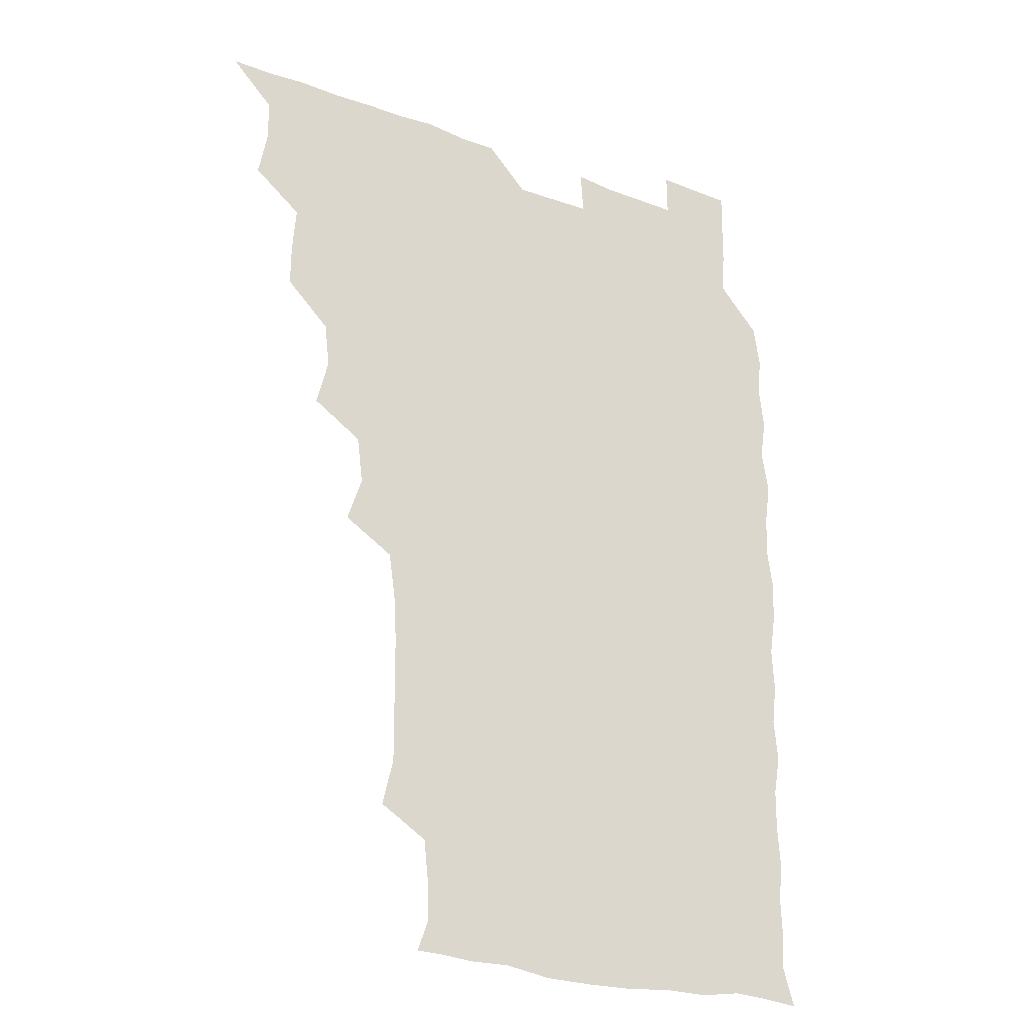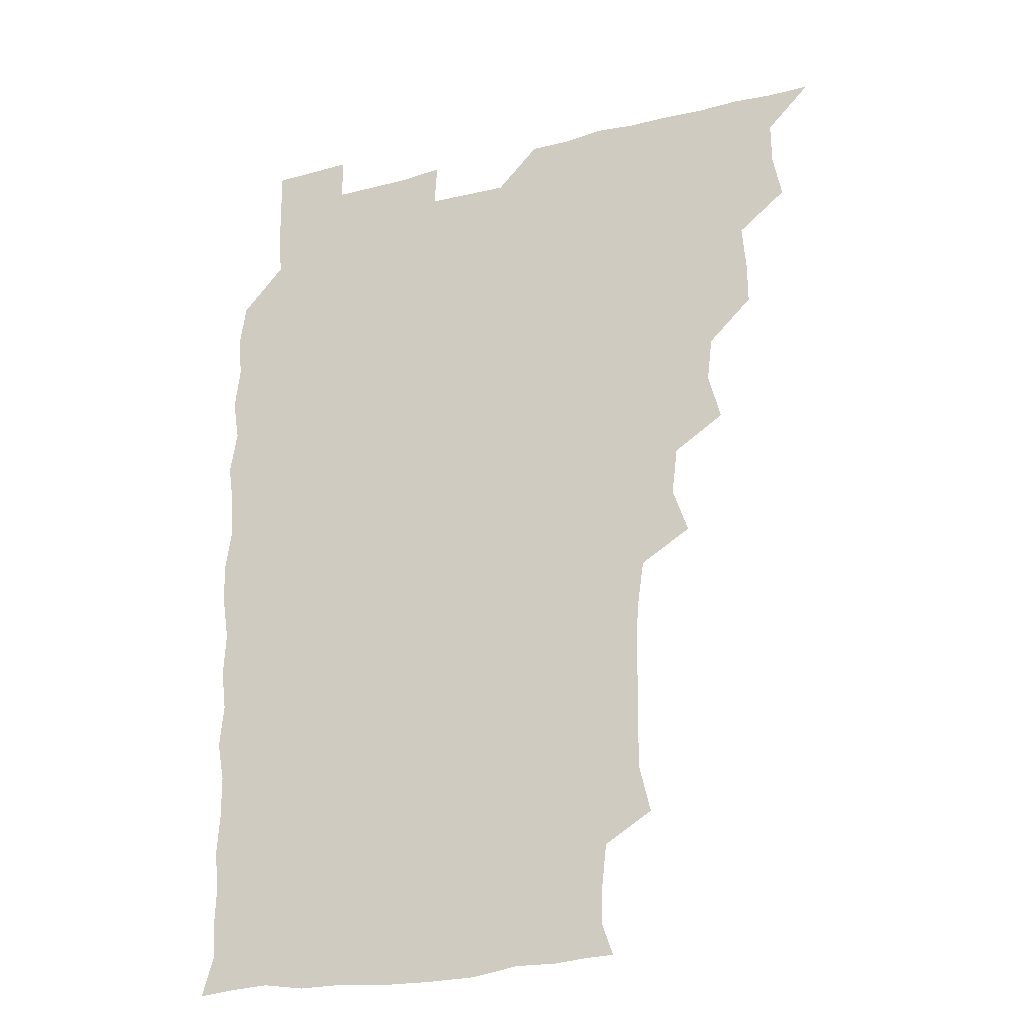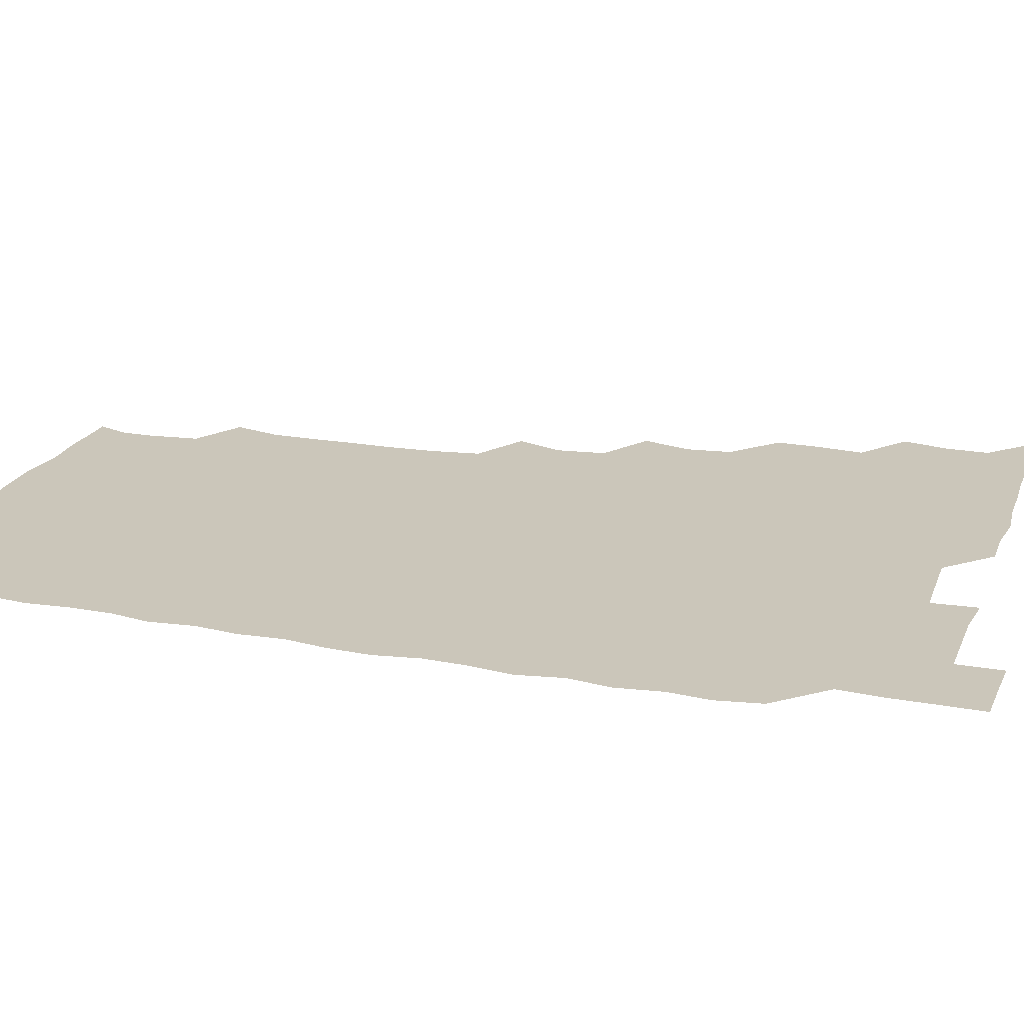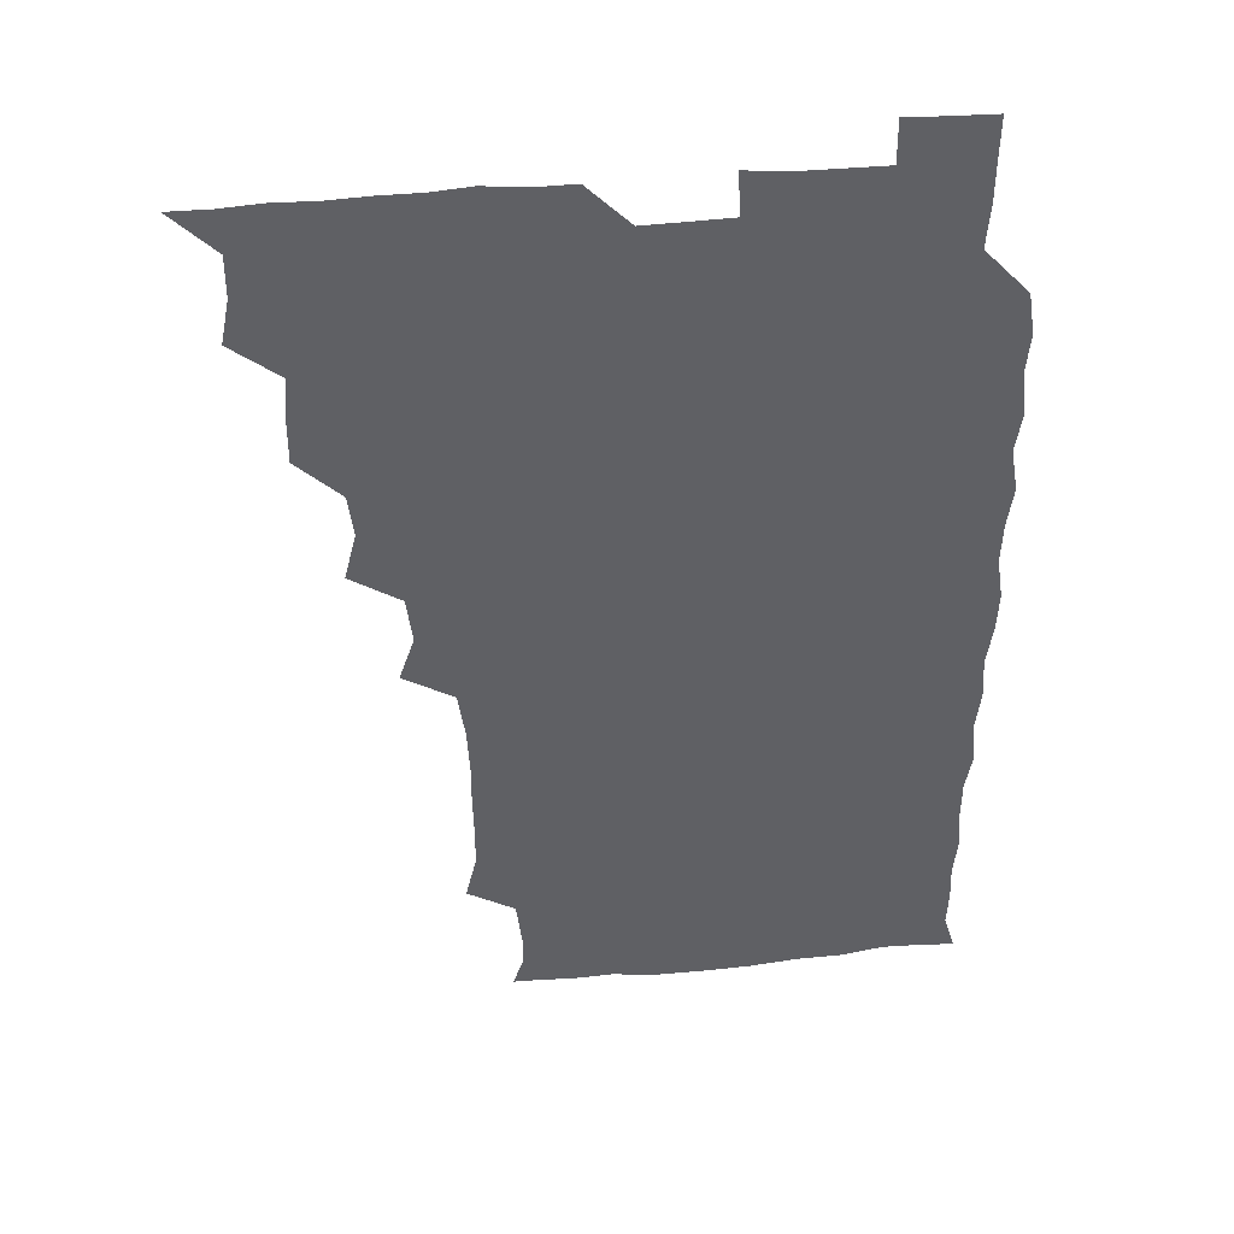
<metadata>
{"format":"obj","ext":"obj","renderer":"f3d","projection":"perspective","resolution":1024,"background":"white","views":[{"elev":-24.8,"azim":-31.2,"up":"+Y"},{"elev":-24.5,"azim":-157.6,"up":"+Y"},{"elev":21.2,"azim":107.8,"up":"+Z"},{"elev":42.3,"azim":-6.7,"up":"+Y"}]}
</metadata>
<code>
v 466 526 0
v 478.4 478.6 0
v 481.7 494.9 0
v 481.7 510.3 0
v 481.1 525.8 0
v 494.4 432.8 0
v 494.5 447.6 0
v 496 464.8 0
v 497.1 481 0
v 497.5 495.8 0
v 497 510.3 0
v 495.8 526.7 0
v 507.9 384.4 0
v 512.3 401.6 0
v 510.5 417.6 0
v 512.5 436 0
v 510.8 450.4 0
v 509.9 464.5 0
v 512.7 481.5 0
v 512.4 495.8 0
v 511.8 510.4 0
v 511 526.2 0
v 522.7 339 0
v 528.4 355.4 0
v 526.2 372.6 0
v 526.6 390 0
v 527.7 406.3 0
v 526.2 420.3 0
v 527 436.4 0
v 527 451.4 0
v 527.1 466.6 0
v 526.9 481.1 0
v 526.8 495.8 0
v 526.5 510.6 0
v 525.9 526.8 0
v 540.7 230.2 0
v 544.7 247.1 0
v 544.8 263 0
v 544.5 278 0
v 544.5 293.5 0
v 543.7 310.1 0
v 541.2 327.8 0
v 541.5 344.6 0
v 541.8 359.8 0
v 542.4 376.4 0
v 541.4 390.7 0
v 541.5 406.1 0
v 541.5 421.2 0
v 542.2 436.7 0
v 541.9 451.5 0
v 542.9 466.6 0
v 542.1 481 0
v 541.5 495.8 0
v 541.4 510.3 0
v 540.8 526.7 0
v 556.3 179 0
v 560.2 190.3 0
v 560.2 201.7 0
v 558.2 219.5 0
v 559.9 239.6 0
v 558.4 253.7 0
v 559.1 269.7 0
v 557.7 283.3 0
v 559.1 301 0
v 557.1 314.7 0
v 557 331 0
v 556 345.4 0
v 557.2 361.9 0
v 556.8 376.8 0
v 557.1 392.3 0
v 556.6 406.7 0
v 557.7 422.7 0
v 556.7 436.6 0
v 557.7 452.4 0
v 557.1 466.5 0
v 556.8 480.9 0
v 556.7 495.4 0
v 555.9 511.2 0
v 555.1 527.8 0
v 566.6 178.7 0
v 572.1 193.3 0
v 573 209.6 0
v 574 227.6 0
v 573.8 242.9 0
v 573.7 258.1 0
v 572.7 271.7 0
v 572.9 287.5 0
v 573.1 303.1 0
v 572.3 317 0
v 572.8 333.4 0
v 572.5 348.2 0
v 571.2 361.1 0
v 571.4 376.8 0
v 571.9 392.6 0
v 572.6 408.6 0
v 572 422.4 0
v 571.7 436.7 0
v 572.1 452 0
v 571.5 466.3 0
v 571.8 480.8 0
v 571.5 495.2 0
v 570.7 511.4 0
v 570.5 526.2 0
v 578.3 177.8 0
v 586.5 197.7 0
v 588.4 214.7 0
v 587.9 228.2 0
v 587.7 243.3 0
v 587.3 258.3 0
v 587.4 272.7 0
v 587.2 287.5 0
v 586.8 302.8 0
v 587.8 319.4 0
v 586.9 332.8 0
v 586.3 346.9 0
v 586.8 363.1 0
v 586.4 377.7 0
v 586.8 391.6 0
v 586.8 407.4 0
v 586.3 421.5 0
v 586.4 436.5 0
v 586.8 451.8 0
v 586.6 466.3 0
v 586.5 480.9 0
v 586.1 495.9 0
v 585.4 511.3 0
v 584.8 526.4 0
v 593.3 178.2 0
v 601.3 199.2 0
v 602.3 215 0
v 602.5 229.7 0
v 602.2 243.1 0
v 601.4 256.8 0
v 601.6 272.6 0
v 601.6 288.5 0
v 601.7 302.6 0
v 601.9 319.3 0
v 601.5 332.8 0
v 601.7 348.2 0
v 601.3 362.3 0
v 600.5 374.1 0
v 601 391.4 0
v 601.6 407.8 0
v 601.2 421.9 0
v 601.7 437.7 0
v 601.4 451.7 0
v 601.3 466.3 0
v 601.2 481 0
v 601.4 495.4 0
v 600.3 510.8 0
v 610.5 175.6 0
v 615.5 198.8 0
v 616.4 215.1 0
v 616.6 228.9 0
v 616.6 244 0
v 616.4 258 0
v 616.6 274 0
v 616.2 286.9 0
v 616 303.8 0
v 616.5 318.4 0
v 616.1 333 0
v 616.3 348 0
v 616.4 363.7 0
v 616.4 377.7 0
v 616.2 392.4 0
v 616.2 408.1 0
v 616 421.7 0
v 616.2 437.3 0
v 616.4 451.9 0
v 616.6 466.5 0
v 616.5 480.8 0
v 616.1 495.9 0
v 615.7 511.1 0
v 628.2 175.4 0
v 630.5 197.5 0
v 630.7 213.3 0
v 630.7 229.3 0
v 630.9 243.8 0
v 631.2 258.5 0
v 631 273.5 0
v 631.4 288 0
v 630.9 301.2 0
v 630.7 319 0
v 630.9 331.3 0
v 630.7 348 0
v 630.9 362.6 0
v 630.9 378 0
v 630.9 392.3 0
v 630.8 407.7 0
v 630.9 422.5 0
v 630.9 437.2 0
v 631 451.9 0
v 631 466.6 0
v 631.2 480.9 0
v 631.4 495.5 0
v 631.1 511.4 0
v 630.1 527.4 0
v 645.4 175.7 0
v 645.5 198.7 0
v 645.5 214.8 0
v 645.7 228.3 0
v 645.4 243 0
v 645.8 258.6 0
v 645.3 273.5 0
v 645.7 290.2 0
v 645.8 302.6 0
v 645.1 319.1 0
v 645.6 333.2 0
v 645.5 347.6 0
v 645.5 362.8 0
v 645.5 377.8 0
v 645.5 392.5 0
v 645.5 407.4 0
v 645.6 422.5 0
v 645.6 437.2 0
v 645.8 451.6 0
v 645.8 466.3 0
v 645.9 481.1 0
v 646.1 495.8 0
v 646.1 510.6 0
v 645.4 525.9 0
v 663.5 177.3 0
v 660.8 198.4 0
v 660 213.7 0
v 659.8 229.3 0
v 660.8 241.7 0
v 659.7 259.3 0
v 660.8 271.6 0
v 659.8 288.8 0
v 659.9 304 0
v 659.8 318.6 0
v 659.6 334.1 0
v 659.7 348.4 0
v 660.6 362 0
v 660.5 376.9 0
v 660.3 392 0
v 660.4 406.3 0
v 659.8 423.1 0
v 659.8 437.8 0
v 660.2 452.2 0
v 660.4 466.9 0
v 660.7 481.3 0
v 660.9 495.8 0
v 660.9 510.6 0
v 660.5 525.8 0
v 680.3 177.3 0
v 675.6 198 0
v 675.1 212.7 0
v 675.2 227 0
v 674.9 242.9 0
v 674.6 258.1 0
v 674.9 272.6 0
v 673.7 289.4 0
v 674.1 303.5 0
v 675.5 316.7 0
v 674.5 332.8 0
v 675.5 346.4 0
v 674.6 362.8 0
v 674.5 378 0
v 674.6 392.6 0
v 674.1 408.3 0
v 675.2 422 0
v 675.7 436.4 0
v 674.9 452.1 0
v 674.9 466.8 0
v 675.5 481.2 0
v 675.5 496 0
v 675.7 510.9 0
v 676 525.7 0
v 675.8 541.6 0
v 695.8 179.8 0
v 690.1 198 0
v 689.7 212.1 0
v 689.1 227.6 0
v 689.7 241.7 0
v 688.6 258 0
v 688.5 273.5 0
v 688.5 288.2 0
v 689.6 301.6 0
v 688.6 318.5 0
v 689.2 332.4 0
v 688.8 348.1 0
v 688.9 362.4 0
v 688.9 377.5 0
v 689.6 391.8 0
v 689.5 406.9 0
v 690.4 421 0
v 689.3 437.3 0
v 690.3 451.3 0
v 689.8 466.6 0
v 689.4 481.8 0
v 689.9 495.9 0
v 690.6 510.6 0
v 690.9 525.6 0
v 690.6 541 0
v 710.6 179 0
v 704.8 196 0
v 703.7 211 0
v 704.2 224.9 0
v 703.5 241 0
v 703.4 255.5 0
v 703.3 271 0
v 703.7 286 0
v 703.1 301.2 0
v 702.6 317 0
v 704 330.7 0
v 704.6 345.8 0
v 702.7 361.9 0
v 705 374.8 0
v 704.5 390.6 0
v 703.3 406.8 0
v 704.5 420.4 0
v 704 436.4 0
v 704.4 450.7 0
v 704.4 465.9 0
v 703.6 480.8 0
v 704.7 494.3 0
v 705.9 510.2 0
v 705.9 525.7 0
v 706.1 540.6 0
v 723 177.9 0
v 718.8 192 0
v 719.4 205 0
v 718.9 219.6 0
v 720.3 233.4 0
v 719.2 248.7 0
v 719.3 263.9 0
v 721.8 277.9 0
v 720.3 293.8 0
v 722 308.8 0
v 721.1 324.5 0
v 723.2 339.2 0
v 723.9 354.2 0
v 721.6 370 0
v 722.2 385.2 0
v 724.2 400.2 0
v 721.6 416.2 0
v 723.8 431.1 0
v 721.8 446.9 0
v 723.2 461.5 0
v 720.7 477.2 0
f 4 5 1
f 8 9 2
f 2 9 3
f 9 10 3
f 3 10 4
f 10 11 4
f 4 11 5
f 11 12 5
f 15 16 6
f 6 16 7
f 16 17 7
f 7 17 8
f 17 18 8
f 8 18 9
f 18 19 9
f 9 19 10
f 19 20 10
f 10 20 11
f 20 21 11
f 11 21 12
f 21 22 12
f 25 26 13
f 13 26 14
f 26 27 14
f 14 27 15
f 27 28 15
f 15 28 16
f 28 29 16
f 16 29 17
f 29 30 17
f 17 30 18
f 30 31 18
f 18 31 19
f 31 32 19
f 19 32 20
f 32 33 20
f 20 33 21
f 33 34 21
f 21 34 22
f 34 35 22
f 42 43 23
f 23 43 24
f 43 44 24
f 24 44 25
f 44 45 25
f 25 45 26
f 45 46 26
f 26 46 27
f 46 47 27
f 27 47 28
f 47 48 28
f 28 48 29
f 48 49 29
f 29 49 30
f 49 50 30
f 30 50 31
f 50 51 31
f 31 51 32
f 51 52 32
f 32 52 33
f 52 53 33
f 33 53 34
f 53 54 34
f 34 54 35
f 54 55 35
f 59 60 36
f 36 60 37
f 60 61 37
f 37 61 38
f 61 62 38
f 38 62 39
f 62 63 39
f 39 63 40
f 63 64 40
f 40 64 41
f 64 65 41
f 41 65 42
f 65 66 42
f 42 66 43
f 66 67 43
f 43 67 44
f 67 68 44
f 44 68 45
f 68 69 45
f 45 69 46
f 69 70 46
f 46 70 47
f 70 71 47
f 47 71 48
f 71 72 48
f 48 72 49
f 72 73 49
f 49 73 50
f 73 74 50
f 50 74 51
f 74 75 51
f 51 75 52
f 75 76 52
f 52 76 53
f 76 77 53
f 53 77 54
f 77 78 54
f 54 78 55
f 78 79 55
f 56 80 57
f 80 81 57
f 57 81 58
f 81 82 58
f 58 82 59
f 82 83 59
f 59 83 60
f 83 84 60
f 60 84 61
f 84 85 61
f 61 85 62
f 85 86 62
f 62 86 63
f 86 87 63
f 63 87 64
f 87 88 64
f 64 88 65
f 88 89 65
f 65 89 66
f 89 90 66
f 66 90 67
f 90 91 67
f 67 91 68
f 91 92 68
f 68 92 69
f 92 93 69
f 69 93 70
f 93 94 70
f 70 94 71
f 94 95 71
f 71 95 72
f 95 96 72
f 72 96 73
f 96 97 73
f 73 97 74
f 97 98 74
f 74 98 75
f 98 99 75
f 75 99 76
f 99 100 76
f 76 100 77
f 100 101 77
f 77 101 78
f 101 102 78
f 78 102 79
f 102 103 79
f 80 104 81
f 104 105 81
f 81 105 82
f 105 106 82
f 82 106 83
f 106 107 83
f 83 107 84
f 107 108 84
f 84 108 85
f 108 109 85
f 85 109 86
f 109 110 86
f 86 110 87
f 110 111 87
f 87 111 88
f 111 112 88
f 88 112 89
f 112 113 89
f 89 113 90
f 113 114 90
f 90 114 91
f 114 115 91
f 91 115 92
f 115 116 92
f 92 116 93
f 116 117 93
f 93 117 94
f 117 118 94
f 94 118 95
f 118 119 95
f 95 119 96
f 119 120 96
f 96 120 97
f 120 121 97
f 97 121 98
f 121 122 98
f 98 122 99
f 122 123 99
f 99 123 100
f 123 124 100
f 100 124 101
f 124 125 101
f 101 125 102
f 125 126 102
f 102 126 103
f 126 127 103
f 104 128 105
f 128 129 105
f 105 129 106
f 129 130 106
f 106 130 107
f 130 131 107
f 107 131 108
f 131 132 108
f 108 132 109
f 132 133 109
f 109 133 110
f 133 134 110
f 110 134 111
f 134 135 111
f 111 135 112
f 135 136 112
f 112 136 113
f 136 137 113
f 113 137 114
f 137 138 114
f 114 138 115
f 138 139 115
f 115 139 116
f 139 140 116
f 116 140 117
f 140 141 117
f 117 141 118
f 141 142 118
f 118 142 119
f 142 143 119
f 119 143 120
f 143 144 120
f 120 144 121
f 144 145 121
f 121 145 122
f 145 146 122
f 122 146 123
f 146 147 123
f 123 147 124
f 147 148 124
f 124 148 125
f 148 149 125
f 125 149 126
f 149 150 126
f 126 150 127
f 128 151 129
f 151 152 129
f 129 152 130
f 152 153 130
f 130 153 131
f 153 154 131
f 131 154 132
f 154 155 132
f 132 155 133
f 155 156 133
f 133 156 134
f 156 157 134
f 134 157 135
f 157 158 135
f 135 158 136
f 158 159 136
f 136 159 137
f 159 160 137
f 137 160 138
f 160 161 138
f 138 161 139
f 161 162 139
f 139 162 140
f 162 163 140
f 140 163 141
f 163 164 141
f 141 164 142
f 164 165 142
f 142 165 143
f 165 166 143
f 143 166 144
f 166 167 144
f 144 167 145
f 167 168 145
f 145 168 146
f 168 169 146
f 146 169 147
f 169 170 147
f 147 170 148
f 170 171 148
f 148 171 149
f 171 172 149
f 149 172 150
f 172 173 150
f 151 174 152
f 174 175 152
f 152 175 153
f 175 176 153
f 153 176 154
f 176 177 154
f 154 177 155
f 177 178 155
f 155 178 156
f 178 179 156
f 156 179 157
f 179 180 157
f 157 180 158
f 180 181 158
f 158 181 159
f 181 182 159
f 159 182 160
f 182 183 160
f 160 183 161
f 183 184 161
f 161 184 162
f 184 185 162
f 162 185 163
f 185 186 163
f 163 186 164
f 186 187 164
f 164 187 165
f 187 188 165
f 165 188 166
f 188 189 166
f 166 189 167
f 189 190 167
f 167 190 168
f 190 191 168
f 168 191 169
f 191 192 169
f 169 192 170
f 192 193 170
f 170 193 171
f 193 194 171
f 171 194 172
f 194 195 172
f 172 195 173
f 195 196 173
f 174 198 175
f 198 199 175
f 175 199 176
f 199 200 176
f 176 200 177
f 200 201 177
f 177 201 178
f 201 202 178
f 178 202 179
f 202 203 179
f 179 203 180
f 203 204 180
f 180 204 181
f 204 205 181
f 181 205 182
f 205 206 182
f 182 206 183
f 206 207 183
f 183 207 184
f 207 208 184
f 184 208 185
f 208 209 185
f 185 209 186
f 209 210 186
f 186 210 187
f 210 211 187
f 187 211 188
f 211 212 188
f 188 212 189
f 212 213 189
f 189 213 190
f 213 214 190
f 190 214 191
f 214 215 191
f 191 215 192
f 215 216 192
f 192 216 193
f 216 217 193
f 193 217 194
f 217 218 194
f 194 218 195
f 218 219 195
f 195 219 196
f 219 220 196
f 196 220 197
f 220 221 197
f 198 222 199
f 222 223 199
f 199 223 200
f 223 224 200
f 200 224 201
f 224 225 201
f 201 225 202
f 225 226 202
f 202 226 203
f 226 227 203
f 203 227 204
f 227 228 204
f 204 228 205
f 228 229 205
f 205 229 206
f 229 230 206
f 206 230 207
f 230 231 207
f 207 231 208
f 231 232 208
f 208 232 209
f 232 233 209
f 209 233 210
f 233 234 210
f 210 234 211
f 234 235 211
f 211 235 212
f 235 236 212
f 212 236 213
f 236 237 213
f 213 237 214
f 237 238 214
f 214 238 215
f 238 239 215
f 215 239 216
f 239 240 216
f 216 240 217
f 240 241 217
f 217 241 218
f 241 242 218
f 218 242 219
f 242 243 219
f 219 243 220
f 243 244 220
f 220 244 221
f 244 245 221
f 222 246 223
f 246 247 223
f 223 247 224
f 247 248 224
f 224 248 225
f 248 249 225
f 225 249 226
f 249 250 226
f 226 250 227
f 250 251 227
f 227 251 228
f 251 252 228
f 228 252 229
f 252 253 229
f 229 253 230
f 253 254 230
f 230 254 231
f 254 255 231
f 231 255 232
f 255 256 232
f 232 256 233
f 256 257 233
f 233 257 234
f 257 258 234
f 234 258 235
f 258 259 235
f 235 259 236
f 259 260 236
f 236 260 237
f 260 261 237
f 237 261 238
f 261 262 238
f 238 262 239
f 262 263 239
f 239 263 240
f 263 264 240
f 240 264 241
f 264 265 241
f 241 265 242
f 265 266 242
f 242 266 243
f 266 267 243
f 243 267 244
f 267 268 244
f 244 268 245
f 268 269 245
f 246 271 247
f 271 272 247
f 247 272 248
f 272 273 248
f 248 273 249
f 273 274 249
f 249 274 250
f 274 275 250
f 250 275 251
f 275 276 251
f 251 276 252
f 276 277 252
f 252 277 253
f 277 278 253
f 253 278 254
f 278 279 254
f 254 279 255
f 279 280 255
f 255 280 256
f 280 281 256
f 256 281 257
f 281 282 257
f 257 282 258
f 282 283 258
f 258 283 259
f 283 284 259
f 259 284 260
f 284 285 260
f 260 285 261
f 285 286 261
f 261 286 262
f 286 287 262
f 262 287 263
f 287 288 263
f 263 288 264
f 288 289 264
f 264 289 265
f 289 290 265
f 265 290 266
f 290 291 266
f 266 291 267
f 291 292 267
f 267 292 268
f 292 293 268
f 268 293 269
f 293 294 269
f 269 294 270
f 294 295 270
f 271 296 272
f 296 297 272
f 272 297 273
f 297 298 273
f 273 298 274
f 298 299 274
f 274 299 275
f 299 300 275
f 275 300 276
f 300 301 276
f 276 301 277
f 301 302 277
f 277 302 278
f 302 303 278
f 278 303 279
f 303 304 279
f 279 304 280
f 304 305 280
f 280 305 281
f 305 306 281
f 281 306 282
f 306 307 282
f 282 307 283
f 307 308 283
f 283 308 284
f 308 309 284
f 284 309 285
f 309 310 285
f 285 310 286
f 310 311 286
f 286 311 287
f 311 312 287
f 287 312 288
f 312 313 288
f 288 313 289
f 313 314 289
f 289 314 290
f 314 315 290
f 290 315 291
f 315 316 291
f 291 316 292
f 316 317 292
f 292 317 293
f 317 318 293
f 293 318 294
f 318 319 294
f 294 319 295
f 319 320 295
f 296 321 297
f 321 322 297
f 297 322 298
f 322 323 298
f 298 323 299
f 323 324 299
f 299 324 300
f 324 325 300
f 300 325 301
f 325 326 301
f 301 326 302
f 326 327 302
f 302 327 303
f 327 328 303
f 303 328 304
f 328 329 304
f 304 329 305
f 329 330 305
f 305 330 306
f 330 331 306
f 306 331 307
f 331 332 307
f 307 332 308
f 332 333 308
f 308 333 309
f 333 334 309
f 309 334 310
f 334 335 310
f 310 335 311
f 335 336 311
f 311 336 312
f 336 337 312
f 312 337 313
f 337 338 313
f 313 338 314
f 338 339 314
f 314 339 315
f 339 340 315
f 315 340 316
f 340 341 316
f 316 341 317

</code>
